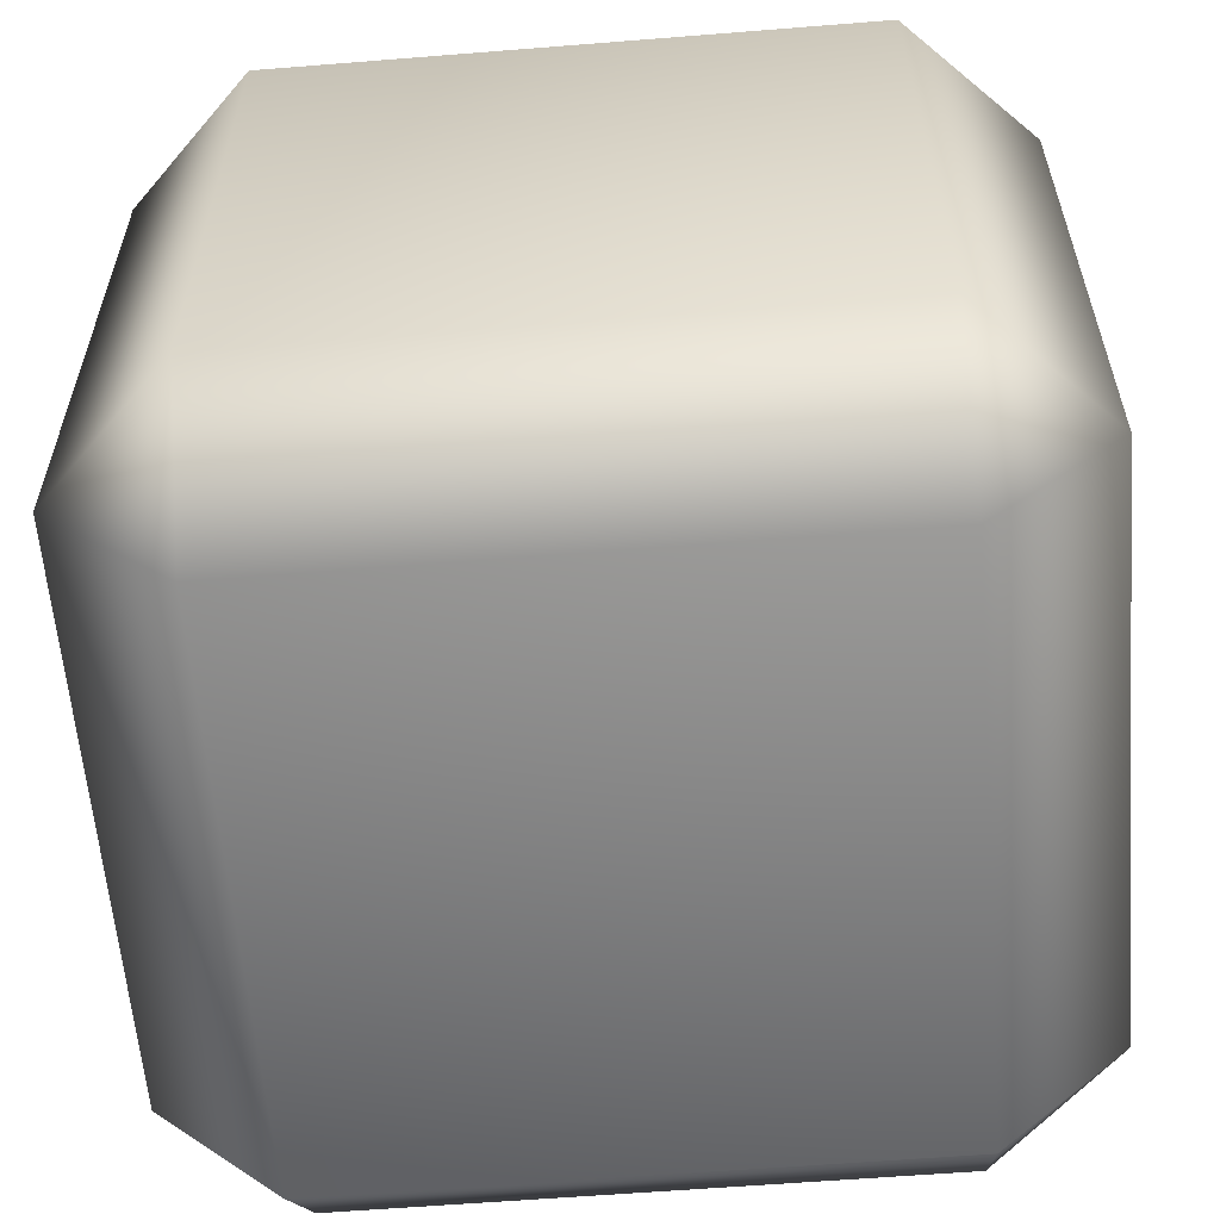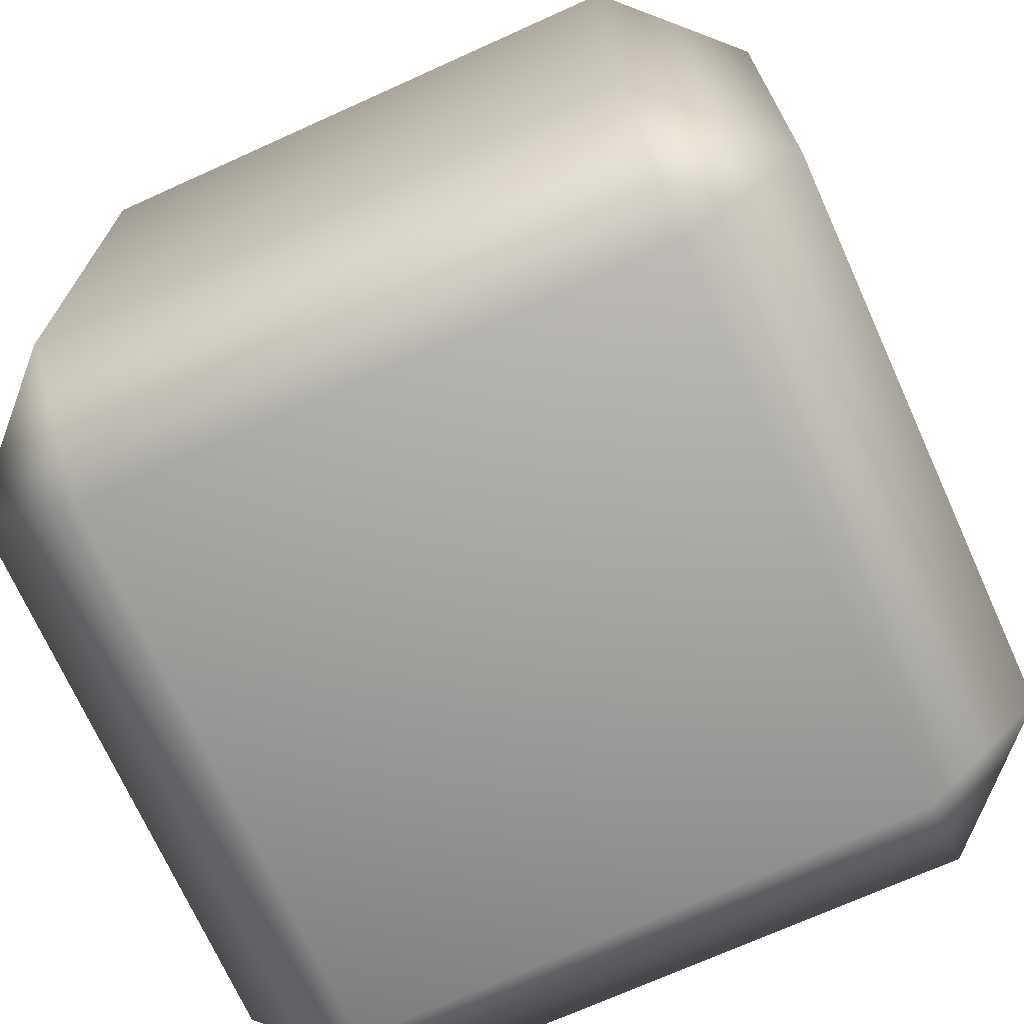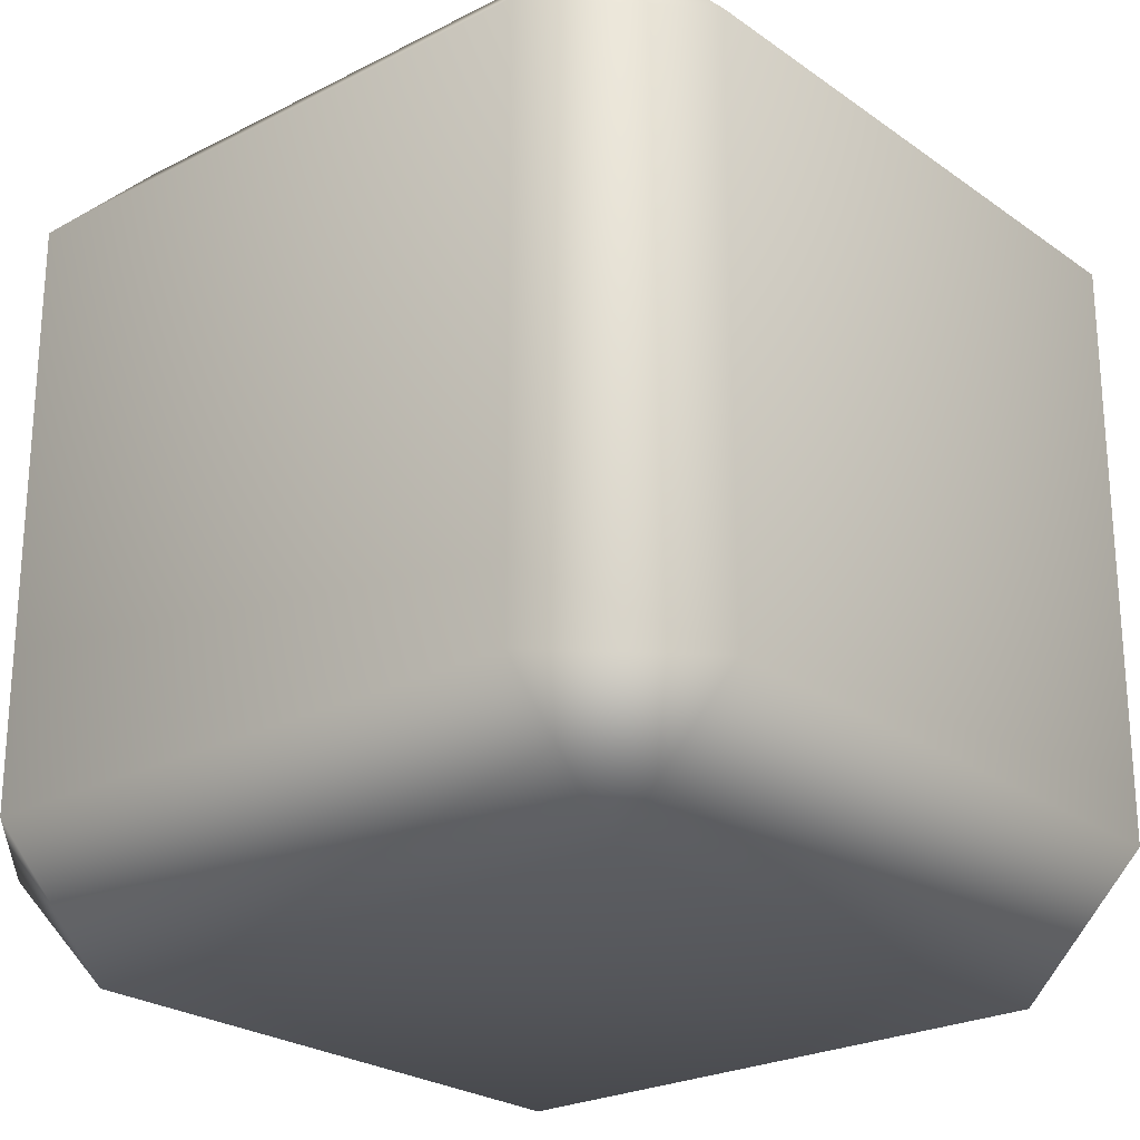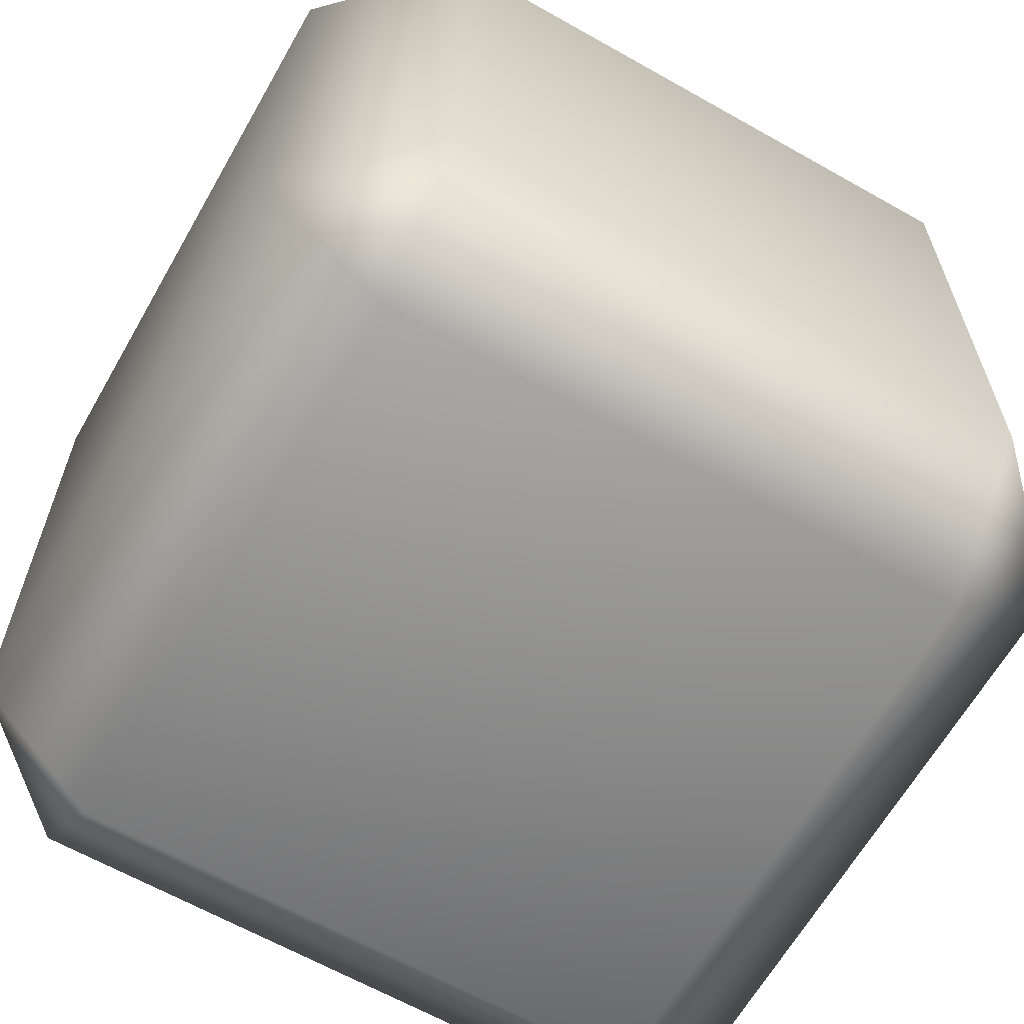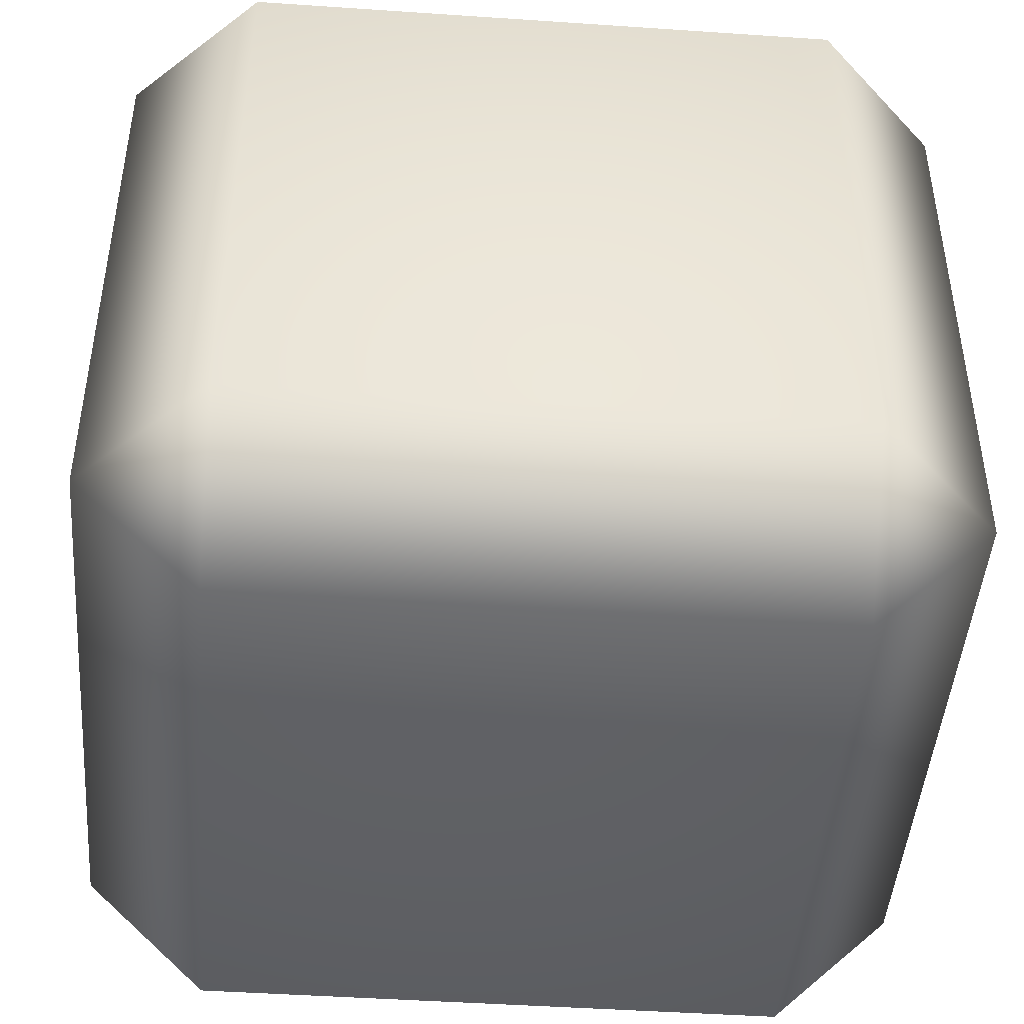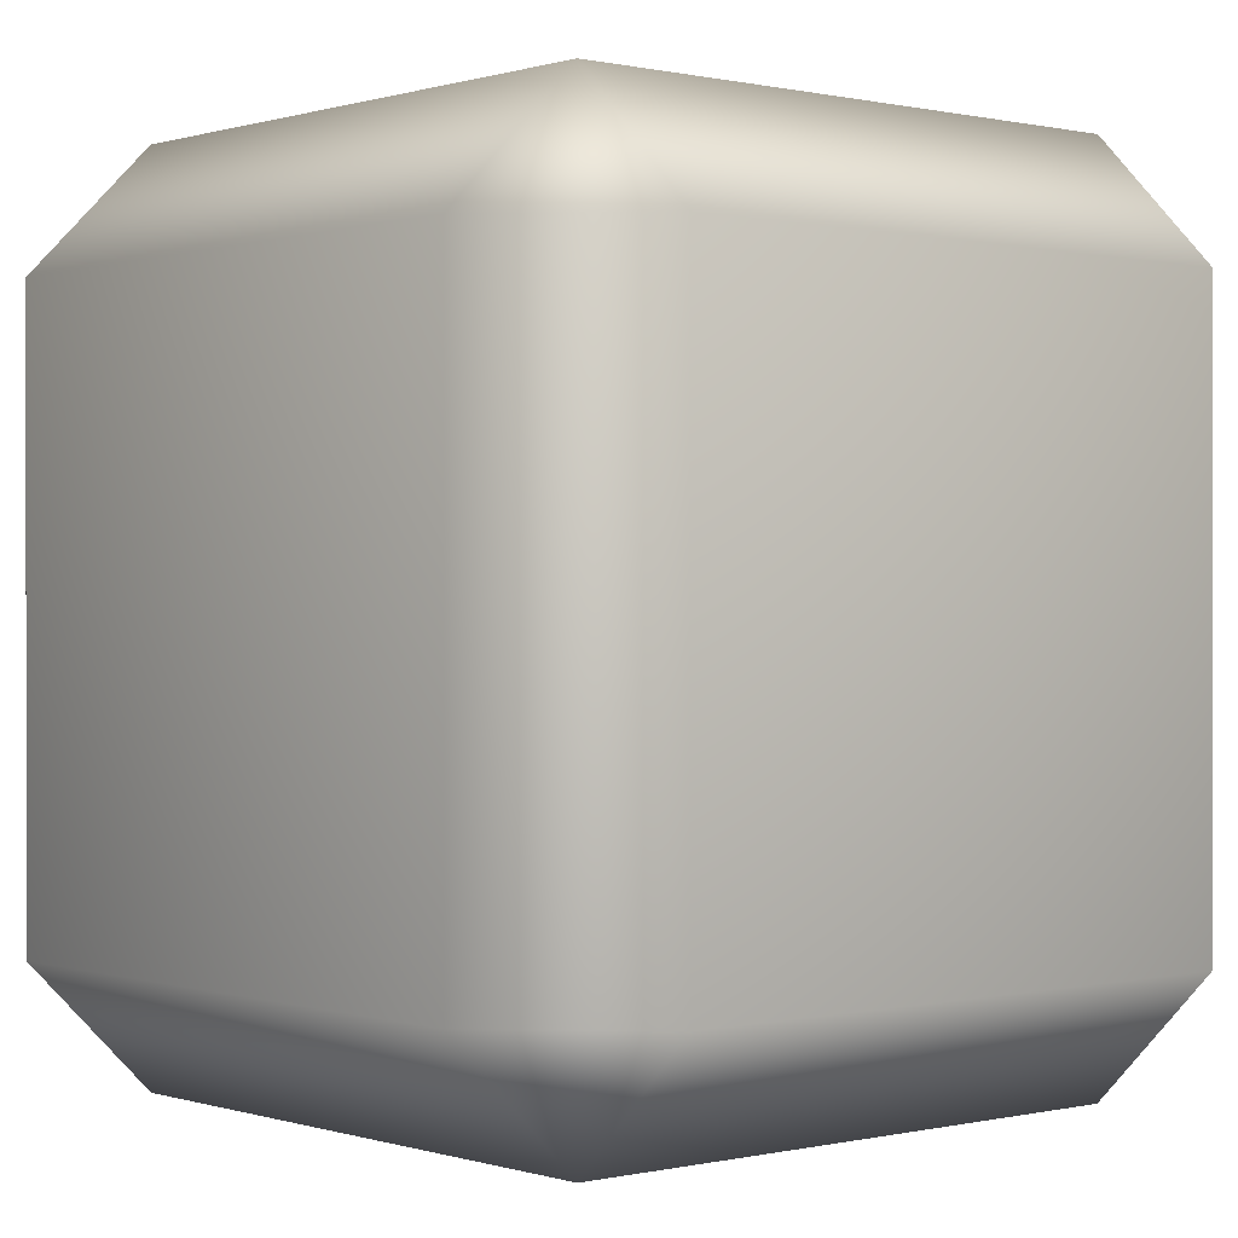
<metadata>
{"format":"obj","ext":"obj","renderer":"f3d","projection":"perspective","resolution":1024,"background":"white","views":[{"elev":-59.7,"azim":-85.3,"up":"+Y"},{"elev":-71.4,"azim":114.3,"up":"+Y"},{"elev":-24.2,"azim":-49.5,"up":"+Y"},{"elev":-64.1,"azim":-29.7,"up":"+Z"},{"elev":-45.7,"azim":175.5,"up":"+Y"},{"elev":0.2,"azim":139.3,"up":"+Y"}]}
</metadata>
<code>
g Shoulder_right.023
v -0.697 0.09705 -0.1386
v -0.697 -0.09704 -0.1386
v -0.503 -0.09704 -0.1386
v -0.503 0.09704 -0.1386
v -0.697 0.1386 -0.09704
v -0.503 0.1386 -0.09703
v -0.697 0.1386 0.09704
v -0.503 0.1386 0.09704
v -0.697 0.09704 0.1386
v -0.503 0.09704 0.1386
v -0.697 -0.09704 0.1386
v -0.503 -0.09705 0.1386
v -0.697 -0.1386 0.09703
v -0.503 -0.1386 0.09704
v -0.503 -0.1386 -0.09704
v -0.697 -0.1386 -0.09704
v -0.697 -0.09704 -0.1386
v -0.503 -0.09704 -0.1386
v -0.4614 -0.09705 0.09704
v -0.503 -0.09705 0.1386
v -0.503 0.09704 0.1386
v -0.503 -0.1386 0.09704
v -0.4614 0.09704 0.09705
v -0.503 0.1386 0.09704
v -0.503 0.1386 -0.09703
v -0.4614 -0.09704 -0.09704
v -0.503 -0.1386 -0.09704
v -0.503 -0.09704 -0.1386
v -0.4614 0.09704 -0.09703
v -0.503 0.09704 -0.1386
v -0.697 0.09705 -0.1386
v -0.7386 -0.09704 -0.09705
v -0.697 -0.09704 -0.1386
v -0.697 -0.1386 -0.09704
v -0.7386 0.09705 -0.09704
v -0.697 0.1386 -0.09704
v -0.697 0.1386 0.09704
v -0.7386 0.09704 0.09704
v -0.697 0.09704 0.1386
v -0.697 -0.09704 0.1386
v -0.7386 -0.09704 0.09703
v -0.697 -0.1386 0.09703
g Shoulder_right.023_0
f 3 2 1
f 4 3 1
f 1 5 4
f 5 6 4
f 6 5 7
f 8 6 7
f 7 9 8
f 9 10 8
f 10 9 11
f 12 10 11
f 11 13 12
f 13 14 12
f 14 13 15
f 13 16 15
f 16 17 15
f 17 18 15
f 21 20 19
f 20 22 19
f 23 21 19
f 21 23 24
f 25 24 23
f 26 19 22
f 19 26 23
f 27 26 22
f 28 26 27
f 29 25 23
f 26 29 23
f 26 28 29
f 25 29 30
f 28 30 29
f 33 32 31
f 33 34 32
f 32 35 31
f 36 31 35
f 36 35 37
f 35 38 37
f 38 35 32
f 39 37 38
f 39 38 40
f 32 34 41
f 41 38 32
f 38 41 40
f 34 42 41
f 40 41 42

</code>
